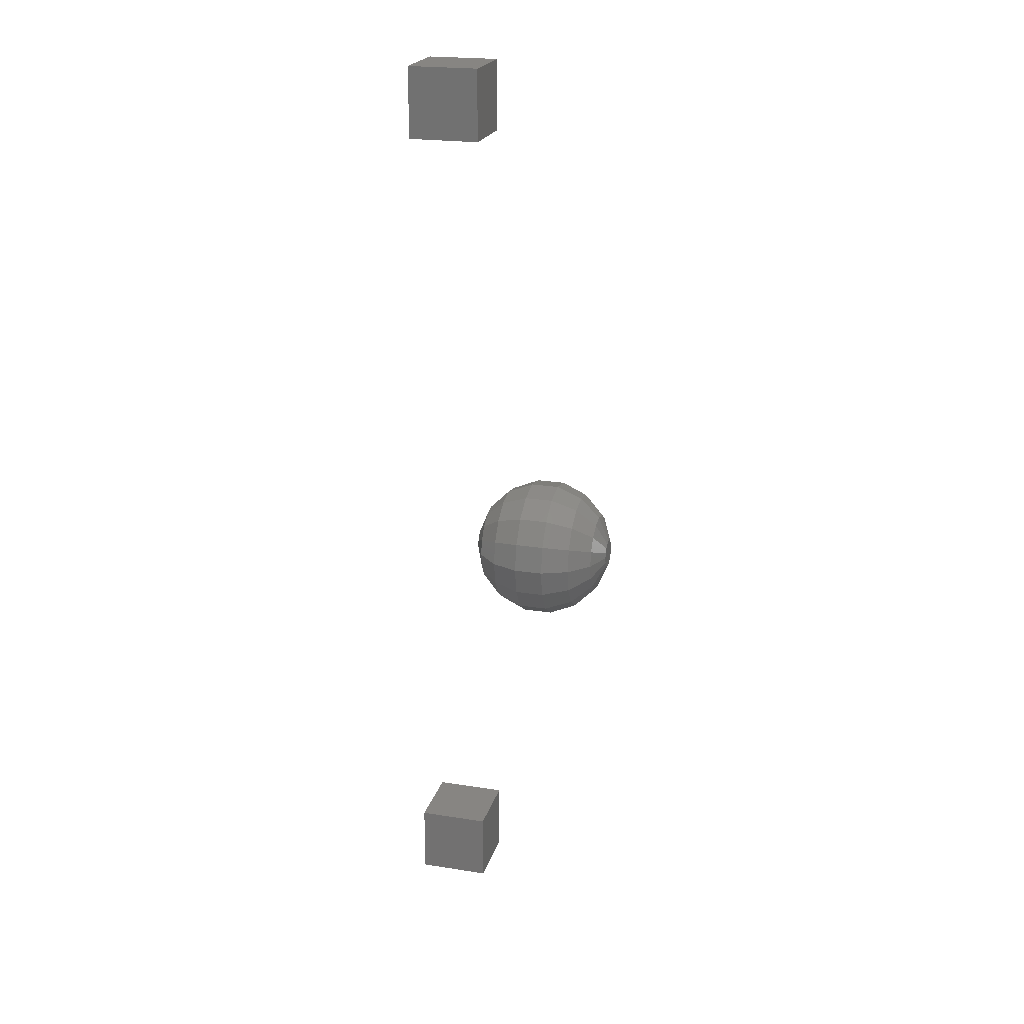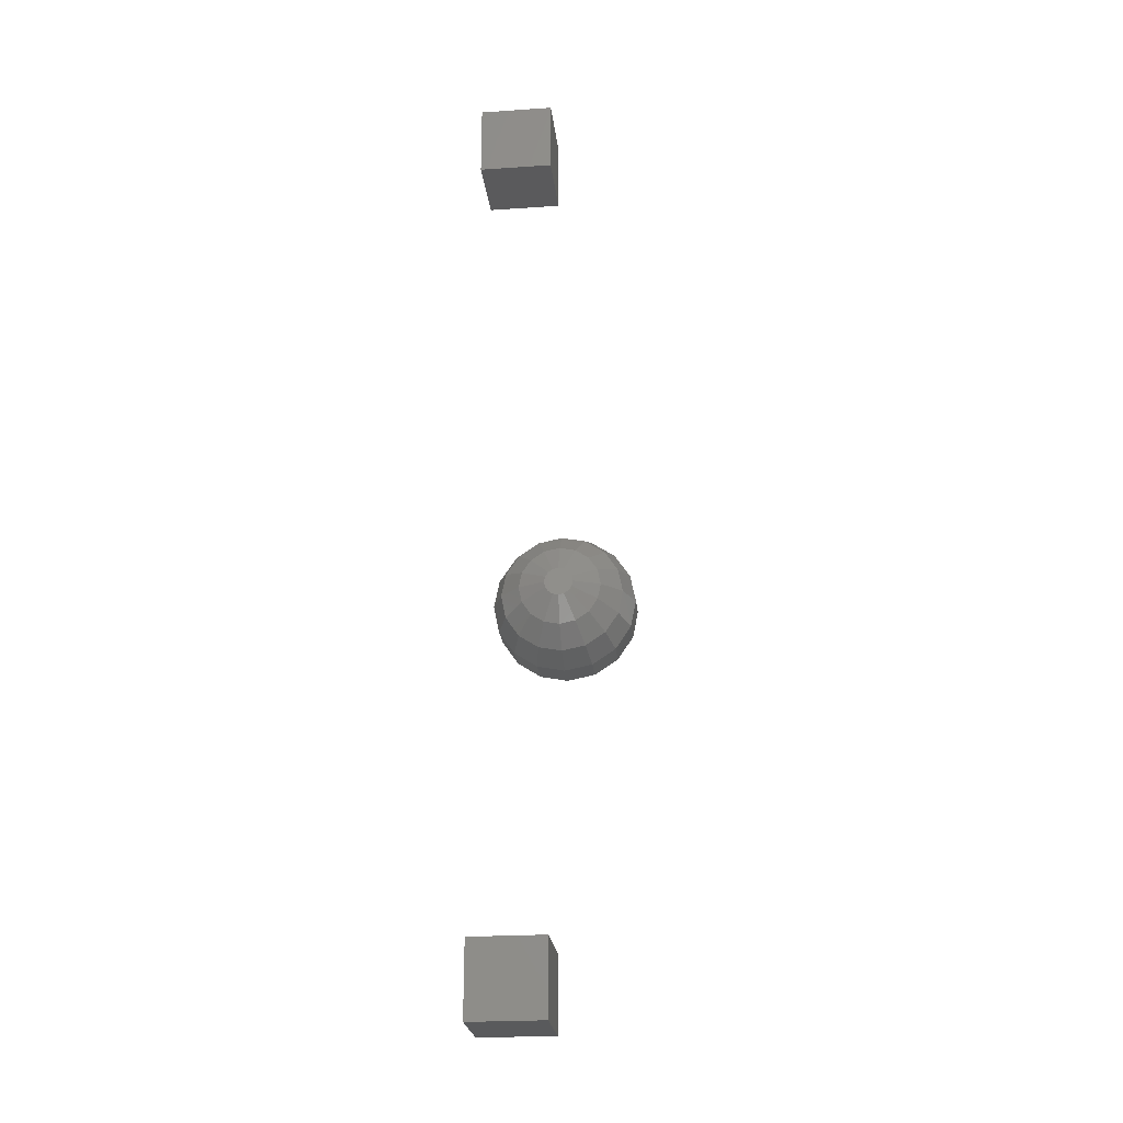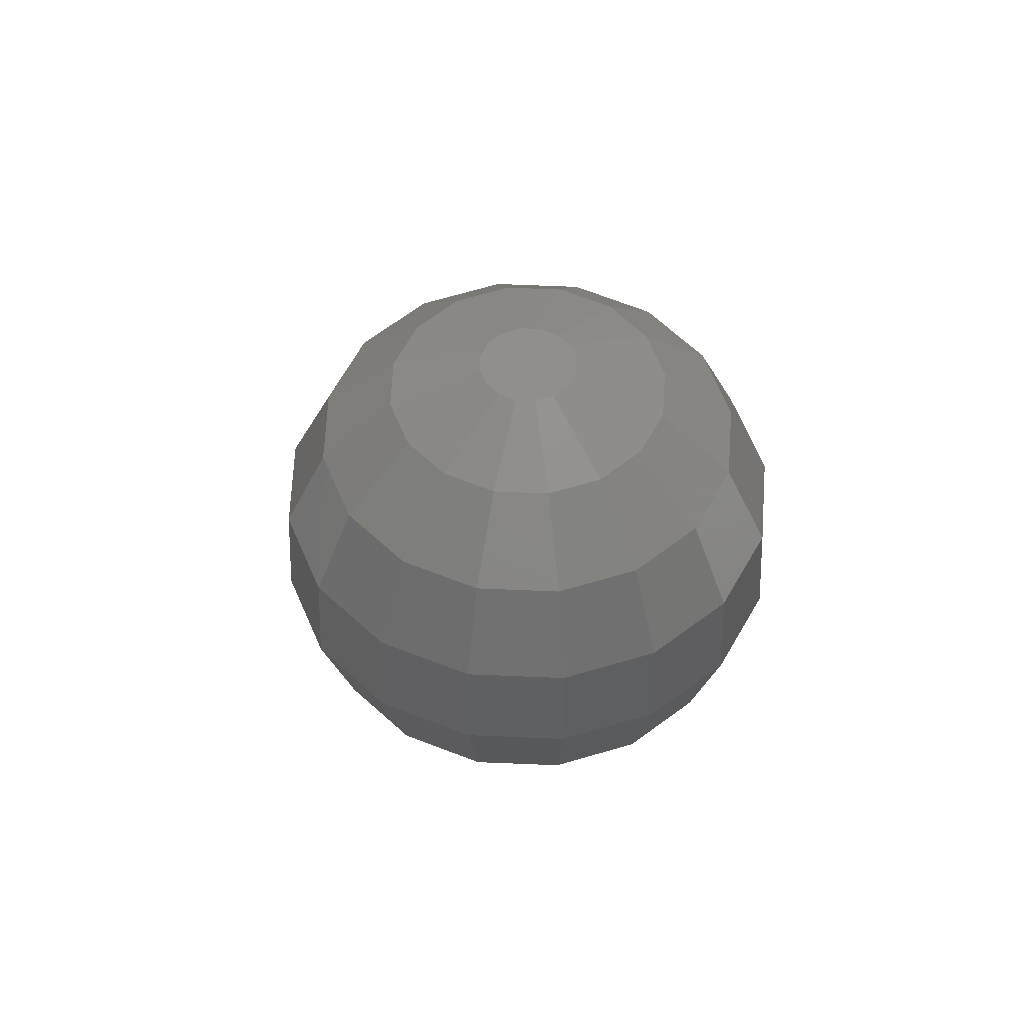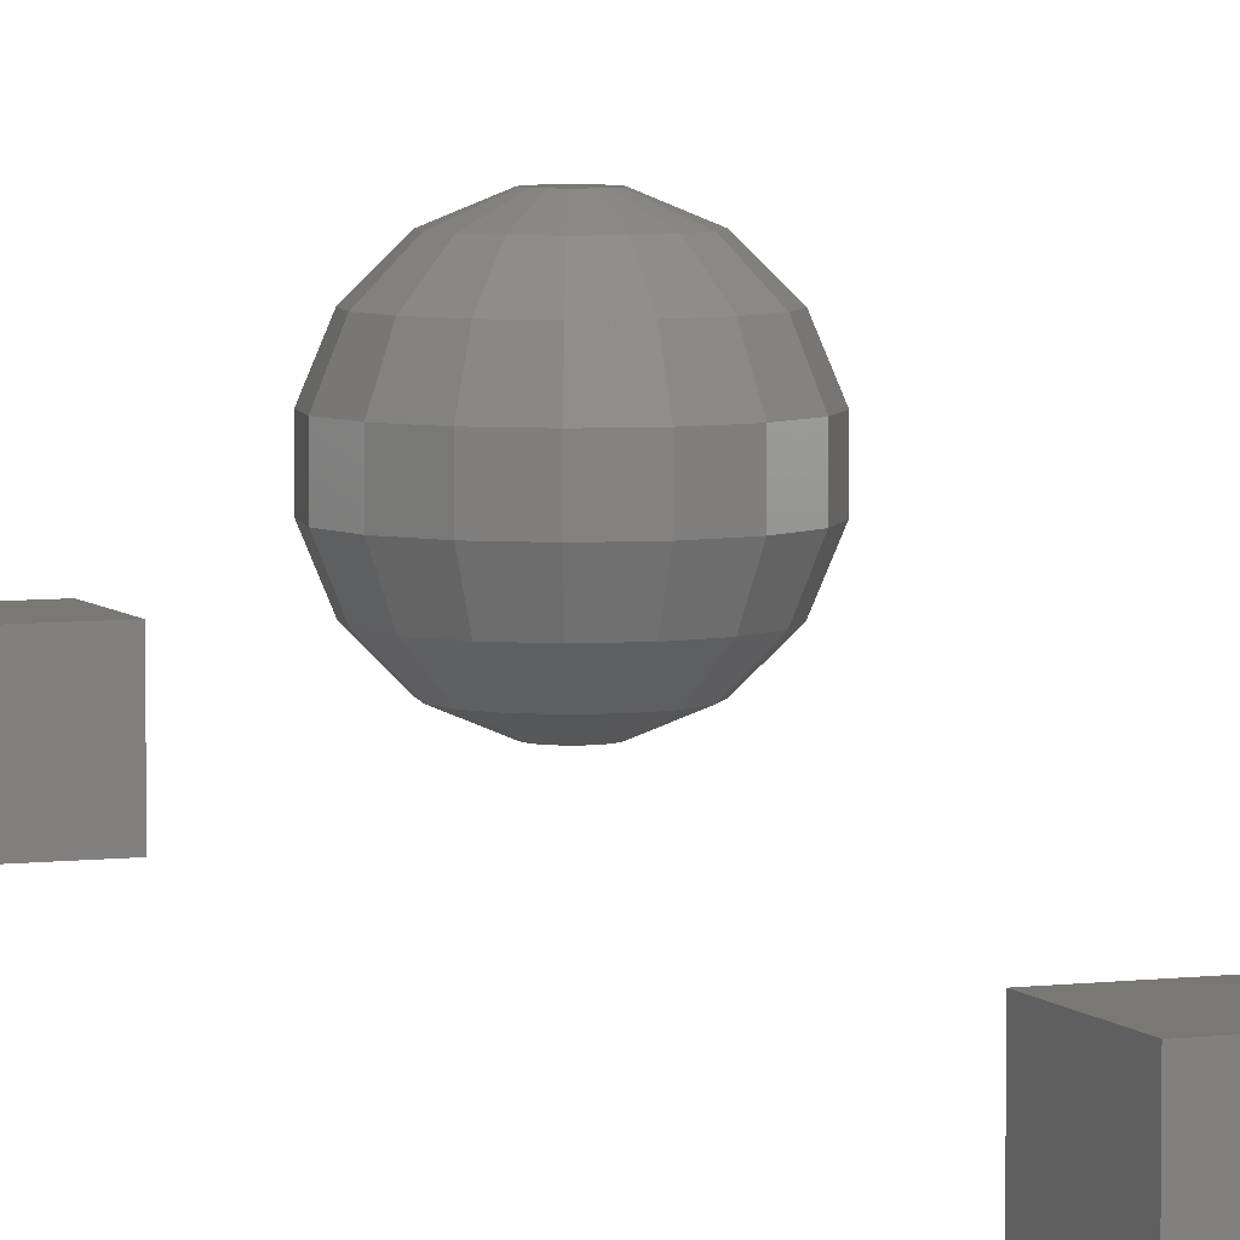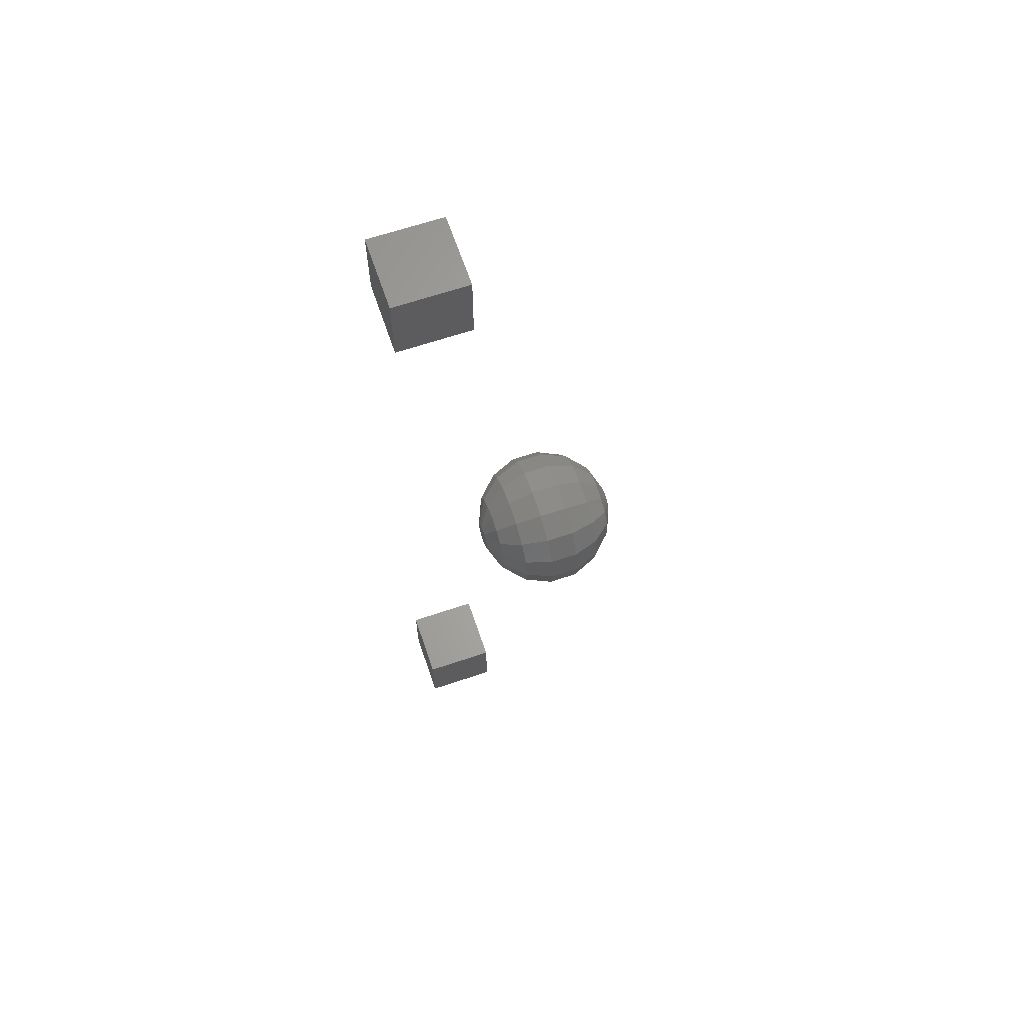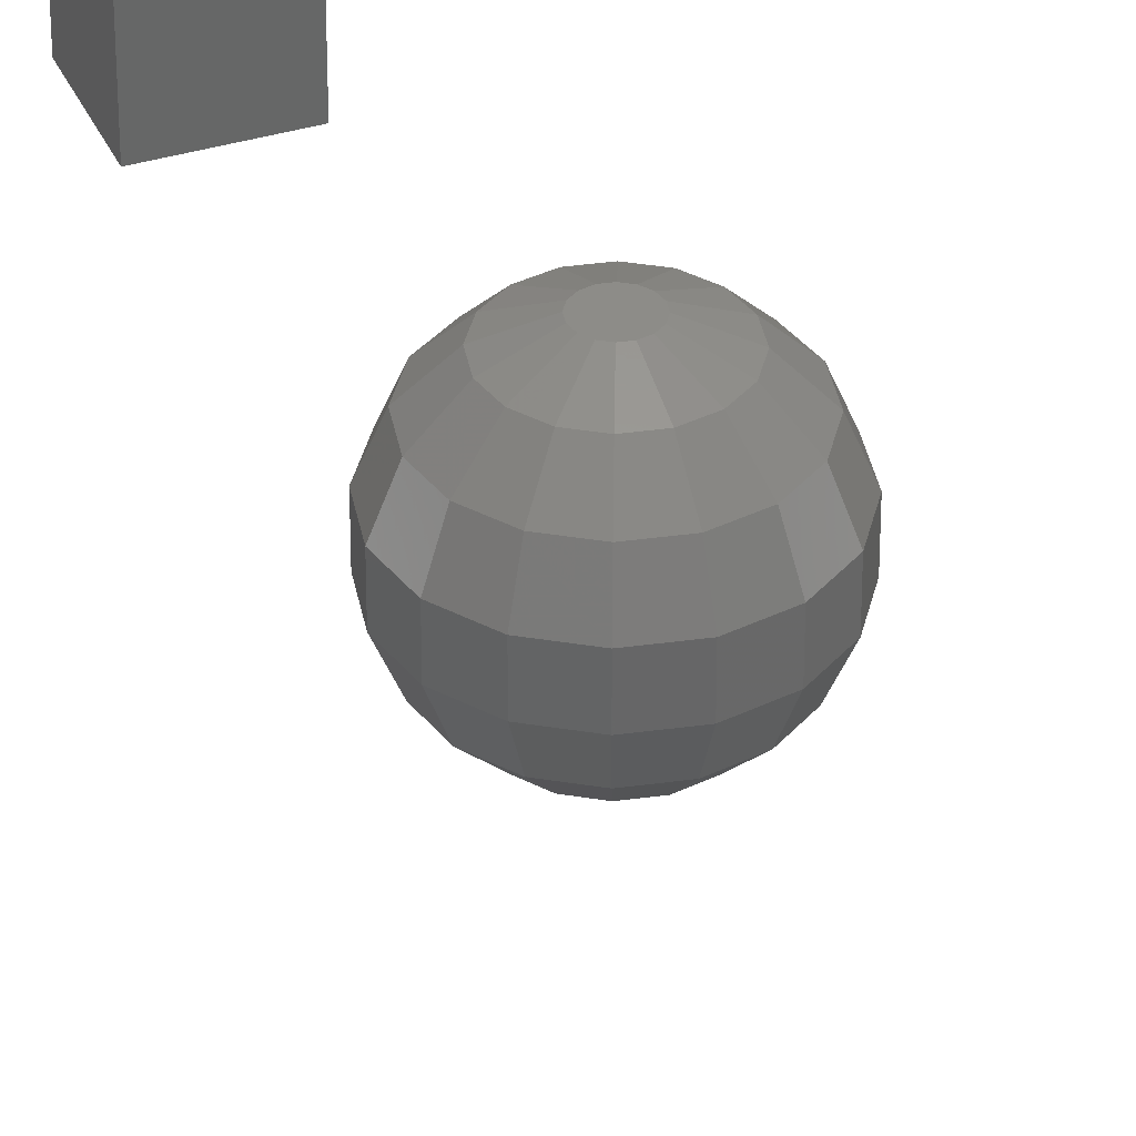
<metadata>
{"format":"stl","ext":"stl","renderer":"f3d","projection":"perspective","resolution":1024,"background":"white","views":[{"elev":22.3,"azim":-74.8,"up":"+Y"},{"elev":-24.3,"azim":-173.7,"up":"+Y"},{"elev":49.6,"azim":-8.4,"up":"+Z"},{"elev":5.5,"azim":158.8,"up":"+Z"},{"elev":64.6,"azim":-108.8,"up":"+Y"},{"elev":36.2,"azim":-21.5,"up":"+Z"}]}
</metadata>
<code>
# stl→obj: 144 verts, 276 faces
v -4.531 -1.877 9.025
v -4.904 0 9.025
v -3.841 -1.591 7.222
v -4.157 0 7.222
v -4.531 1.877 9.025
v -4.904 0 10.98
v -4.531 1.877 10.98
v -4.531 -1.877 10.98
v -3.468 -3.468 9.025
v -2.94 -2.94 7.222
v -3.468 -3.468 10.98
v -1.964 -1.964 5.843
v -2.566 -1.063 5.843
v -2.778 0 5.843
v -3.841 1.591 7.222
v -3.468 3.468 9.025
v -3.468 3.468 10.98
v -2.94 2.94 12.78
v -3.841 1.591 12.78
v -4.157 0 12.78
v -3.841 -1.591 12.78
v -1.877 -4.531 9.025
v -1.591 -3.841 7.222
v -1.877 -4.531 10.98
v -1.063 -2.566 5.843
v -2.94 -2.94 12.78
v -0.3733 -0.9012 5.096
v -0.6897 -0.6897 5.096
v -0.9012 -0.3733 5.096
v -0.9755 0 5.096
v -2.566 1.063 5.843
v -2.94 2.94 7.222
v -1.877 4.531 9.025
v -1.877 4.531 10.98
v -1.591 3.841 12.78
v -1.063 2.566 14.16
v -1.964 1.964 14.16
v -2.566 1.063 14.16
v -2.778 0 14.16
v -2.566 -1.063 14.16
v 0 -4.904 9.025
v 0 -4.157 7.222
v 0 -4.904 10.98
v 0 -2.778 5.843
v -1.591 -3.841 12.78
v 0 -0.9755 5.096
v -1.964 -1.964 14.16
v -0.9012 0.3733 5.096
v -0.6897 0.6897 5.096
v -0.3733 0.9012 5.096
v 0 0.9755 5.096
v 0.3733 0.9012 5.096
v 0.6897 0.6897 5.096
v 0.9012 0.3733 5.096
v 0.9755 0 5.096
v 0.9012 -0.3733 5.096
v 0.6897 -0.6897 5.096
v 0.3733 -0.9012 5.096
v -1.964 1.964 5.843
v -1.591 3.841 7.222
v 0 4.904 9.025
v 0 4.904 10.98
v 0 4.157 12.78
v 0 2.778 14.16
v 0 0.9755 14.9
v -0.3733 0.9012 14.9
v -0.6897 0.6897 14.9
v -0.9012 0.3733 14.9
v -0.9755 0 14.9
v -0.9012 -0.3733 14.9
v 1.877 -4.531 9.025
v 1.591 -3.841 7.222
v 1.877 -4.531 10.98
v 1.063 -2.566 5.843
v 0 -4.157 12.78
v -1.063 -2.566 14.16
v -0.6897 -0.6897 14.9
v 1.964 -1.964 5.843
v 2.566 -1.063 5.843
v 2.778 0 5.843
v 2.566 1.063 5.843
v 1.964 1.964 5.843
v 1.063 2.566 5.843
v 0 2.778 5.843
v -1.063 2.566 5.843
v 0 4.157 7.222
v 1.877 4.531 9.025
v 1.877 4.531 10.98
v 1.591 3.841 12.78
v 1.063 2.566 14.16
v 0.3733 0.9012 14.9
v -0.3733 -0.9012 14.9
v 0 -0.9755 14.9
v 0.3733 -0.9012 14.9
v 0.6897 -0.6897 14.9
v 0.9012 -0.3733 14.9
v 0.9755 0 14.9
v 0.9012 0.3733 14.9
v 0.6897 0.6897 14.9
v 3.468 -3.468 9.025
v 2.94 -2.94 7.222
v 3.468 -3.468 10.98
v 1.591 -3.841 12.78
v 0 -2.778 14.16
v 3.841 -1.591 7.222
v 4.157 0 7.222
v 3.841 1.591 7.222
v 2.94 2.94 7.222
v 1.591 3.841 7.222
v 3.468 3.468 9.025
v 3.468 3.468 10.98
v 2.94 2.94 12.78
v 1.964 1.964 14.16
v 2.566 1.063 14.16
v 2.778 0 14.16
v 2.566 -1.063 14.16
v 1.964 -1.964 14.16
v 1.063 -2.566 14.16
v 4.531 -1.877 9.025
v 4.531 -1.877 10.98
v 2.94 -2.94 12.78
v 4.904 0 9.025
v 4.531 1.877 9.025
v 4.531 1.877 10.98
v 3.841 1.591 12.78
v 4.157 0 12.78
v 3.841 -1.591 12.78
v 4.904 0 10.98
v 0 30 0
v 0 30 5
v 0 35 0
v 0 35 5
v 5 30 0
v 5 30 5
v 5 35 0
v 5 35 5
v 0 -30 0
v 0 -30 5
v 0 -25 0
v 0 -25 5
v 5 -30 0
v 5 -30 5
v 5 -25 0
v 5 -25 5
f 1 2 3
f 3 2 4
f 4 2 5
f 2 6 5
f 5 6 7
f 2 1 6
f 6 1 8
f 9 1 10
f 10 1 3
f 1 9 8
f 8 9 11
f 10 3 12
f 12 3 13
f 3 4 13
f 13 4 14
f 14 4 15
f 4 5 15
f 15 5 16
f 5 7 16
f 16 7 17
f 17 7 18
f 18 7 19
f 7 6 19
f 19 6 20
f 20 6 8
f 20 8 21
f 21 8 11
f 22 9 23
f 23 9 10
f 11 9 22
f 24 11 22
f 23 10 25
f 25 10 12
f 26 21 11
f 26 11 24
f 25 12 27
f 27 12 28
f 12 13 28
f 28 13 29
f 13 14 29
f 29 14 30
f 30 14 31
f 14 15 31
f 31 15 32
f 32 15 16
f 32 16 33
f 16 17 33
f 33 17 34
f 34 17 35
f 35 17 18
f 35 18 36
f 36 18 37
f 18 19 37
f 37 19 38
f 19 20 38
f 38 20 39
f 39 20 21
f 39 21 40
f 40 21 26
f 41 22 42
f 42 22 23
f 24 22 41
f 43 24 41
f 42 23 44
f 44 23 25
f 45 26 24
f 45 24 43
f 44 25 46
f 46 25 27
f 40 26 47
f 47 26 45
f 30 48 29
f 29 48 49
f 29 49 50
f 29 50 51
f 29 51 52
f 29 52 53
f 29 53 54
f 29 54 55
f 29 55 56
f 29 56 57
f 29 57 58
f 29 58 46
f 29 46 27
f 29 27 28
f 30 31 48
f 48 31 59
f 31 32 59
f 59 32 60
f 60 32 33
f 60 33 61
f 33 34 61
f 61 34 62
f 62 34 63
f 63 34 35
f 63 35 64
f 64 35 36
f 64 36 65
f 65 36 66
f 36 37 66
f 66 37 67
f 37 38 67
f 67 38 68
f 38 39 68
f 68 39 69
f 69 39 40
f 69 40 70
f 70 40 47
f 71 41 72
f 72 41 42
f 43 41 71
f 73 43 71
f 72 42 74
f 74 42 44
f 75 45 43
f 75 43 73
f 74 44 58
f 58 44 46
f 76 47 45
f 76 45 75
f 70 47 77
f 77 47 76
f 74 58 57
f 74 57 78
f 78 57 56
f 78 56 79
f 79 56 55
f 79 55 80
f 55 54 80
f 80 54 81
f 54 53 81
f 81 53 82
f 53 52 82
f 82 52 83
f 52 51 83
f 83 51 84
f 51 50 84
f 50 85 84
f 49 85 50
f 49 59 85
f 48 59 49
f 85 59 60
f 85 60 86
f 86 60 61
f 87 86 61
f 61 62 87
f 87 62 88
f 88 62 89
f 62 63 89
f 89 63 90
f 63 64 90
f 90 64 91
f 64 65 91
f 68 69 70
f 92 68 77
f 77 68 70
f 93 68 92
f 94 68 93
f 95 68 94
f 96 68 95
f 97 68 96
f 98 68 97
f 99 68 98
f 91 68 99
f 65 68 91
f 66 68 65
f 67 68 66
f 100 71 101
f 71 72 101
f 73 71 100
f 102 73 100
f 101 72 78
f 72 74 78
f 103 75 73
f 102 103 73
f 104 76 75
f 104 75 103
f 77 76 92
f 92 76 104
f 101 78 79
f 101 79 105
f 105 79 80
f 105 80 106
f 80 81 106
f 106 81 107
f 81 82 107
f 107 82 108
f 82 83 108
f 108 83 109
f 83 84 109
f 109 84 86
f 84 85 86
f 109 86 87
f 110 109 87
f 87 88 110
f 110 88 111
f 111 88 112
f 88 89 112
f 112 89 113
f 89 90 113
f 90 99 113
f 90 91 99
f 113 99 98
f 113 98 114
f 114 98 97
f 97 96 115
f 114 97 115
f 115 96 116
f 96 95 116
f 116 95 117
f 95 94 117
f 117 94 118
f 94 93 118
f 93 104 118
f 93 92 104
f 119 100 105
f 100 101 105
f 102 100 119
f 120 102 119
f 121 103 102
f 120 121 102
f 118 104 103
f 121 118 103
f 119 105 106
f 119 106 122
f 106 107 122
f 122 107 123
f 107 108 123
f 123 108 110
f 108 109 110
f 123 110 111
f 124 123 111
f 124 111 125
f 111 112 125
f 112 114 125
f 112 113 114
f 125 114 115
f 115 116 126
f 125 115 126
f 126 116 127
f 116 117 127
f 127 117 121
f 117 118 121
f 120 119 122
f 128 120 122
f 127 121 120
f 128 127 120
f 122 123 124
f 128 122 124
f 124 126 128
f 124 125 126
f 126 127 128
f 129 130 131
f 131 130 132
f 130 129 133
f 134 130 133
f 129 131 133
f 133 131 135
f 131 132 135
f 135 132 136
f 132 130 134
f 136 132 134
f 134 133 135
f 136 134 135
f 137 138 139
f 139 138 140
f 138 137 141
f 142 138 141
f 137 139 141
f 141 139 143
f 139 140 143
f 143 140 144
f 140 138 142
f 144 140 142
f 142 141 143
f 144 142 143

</code>
